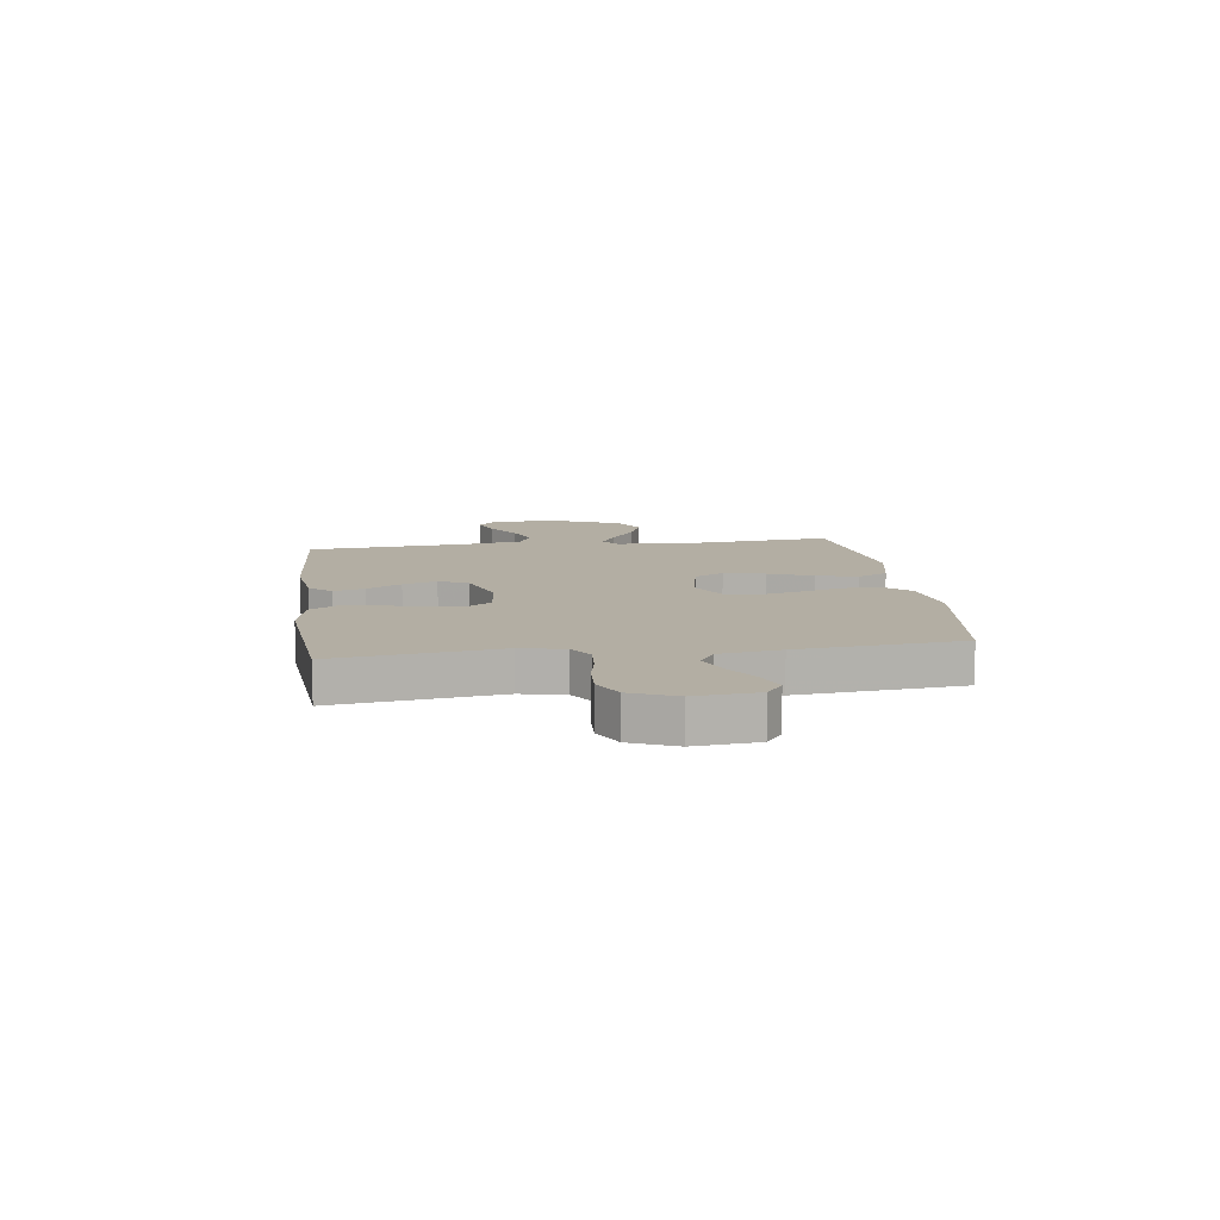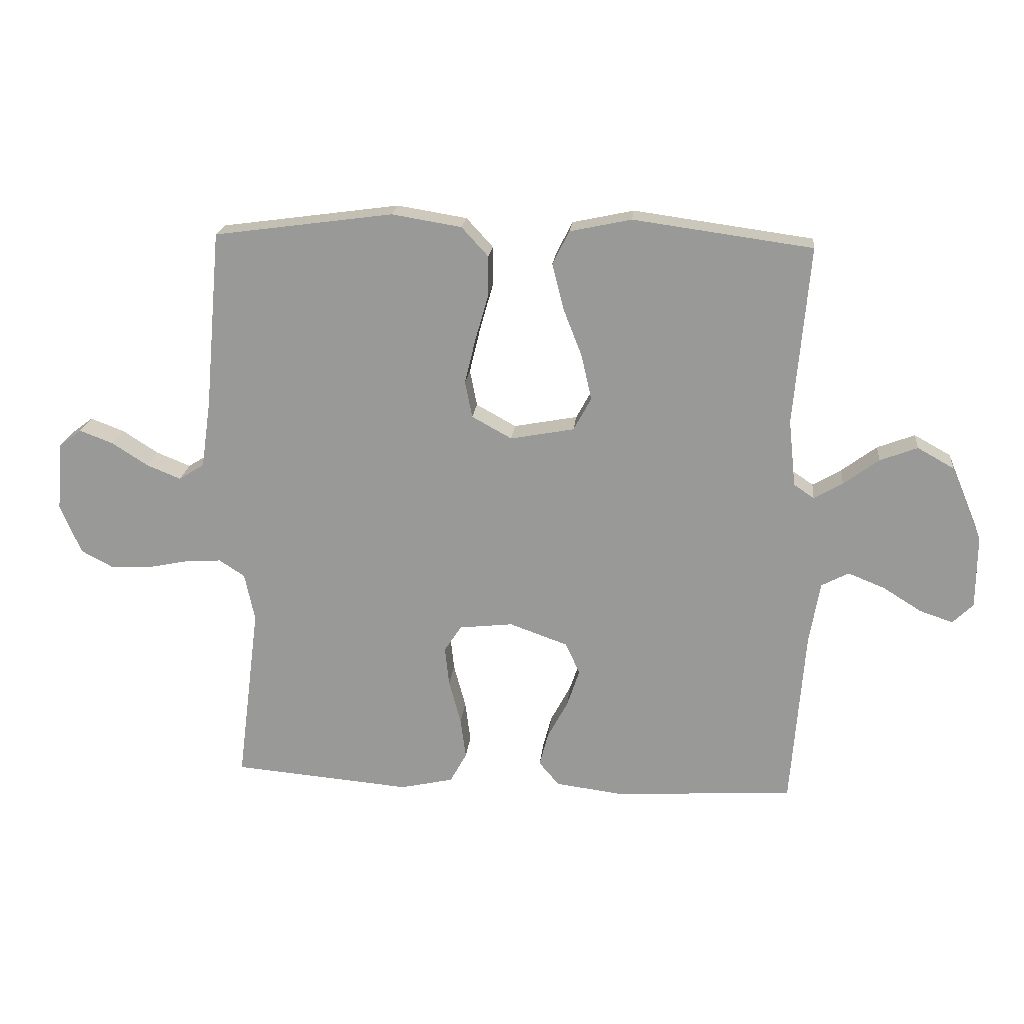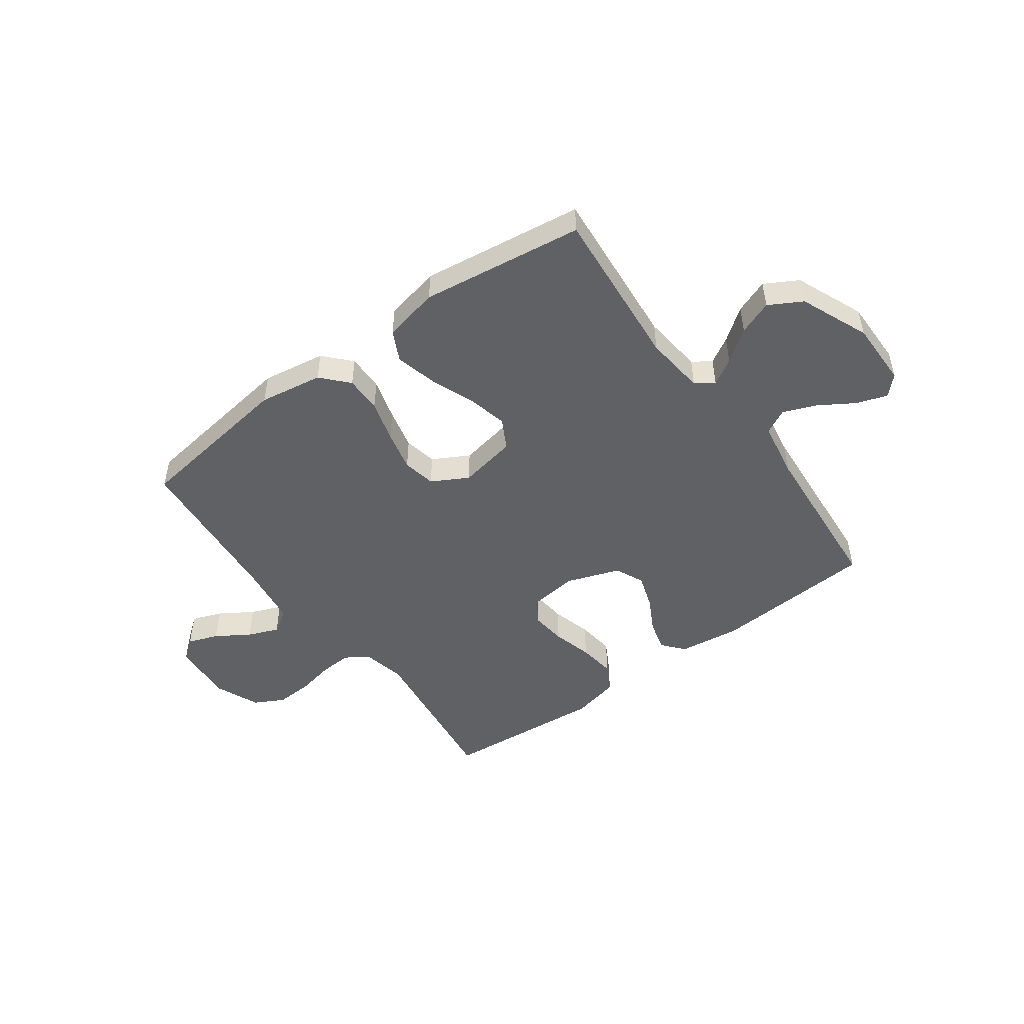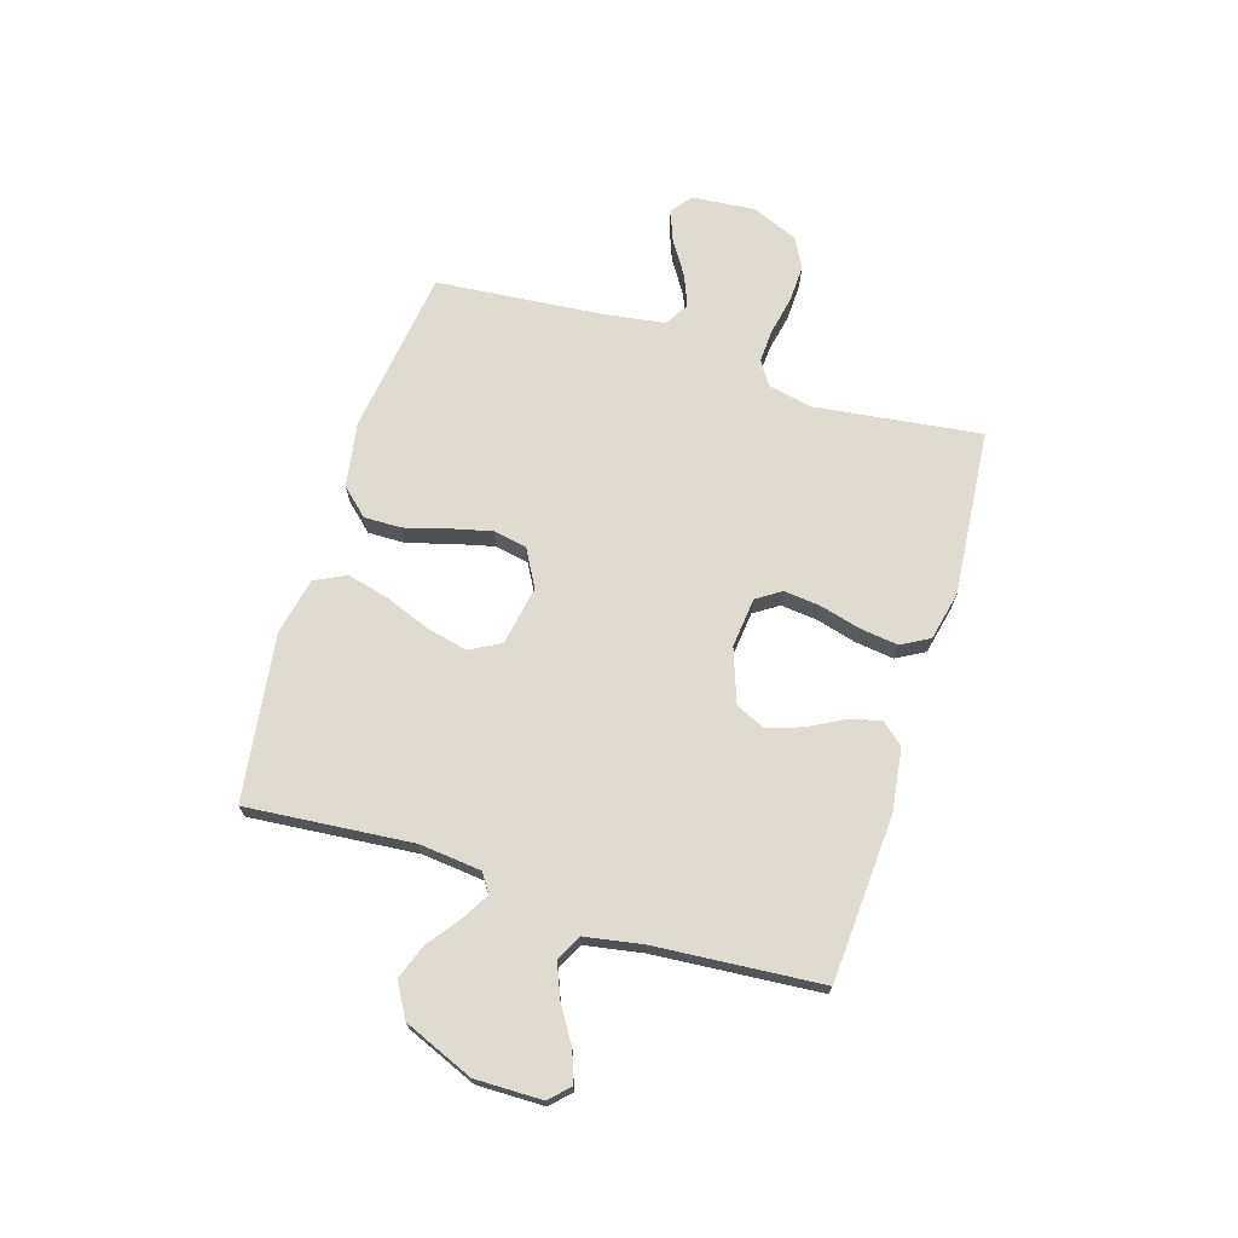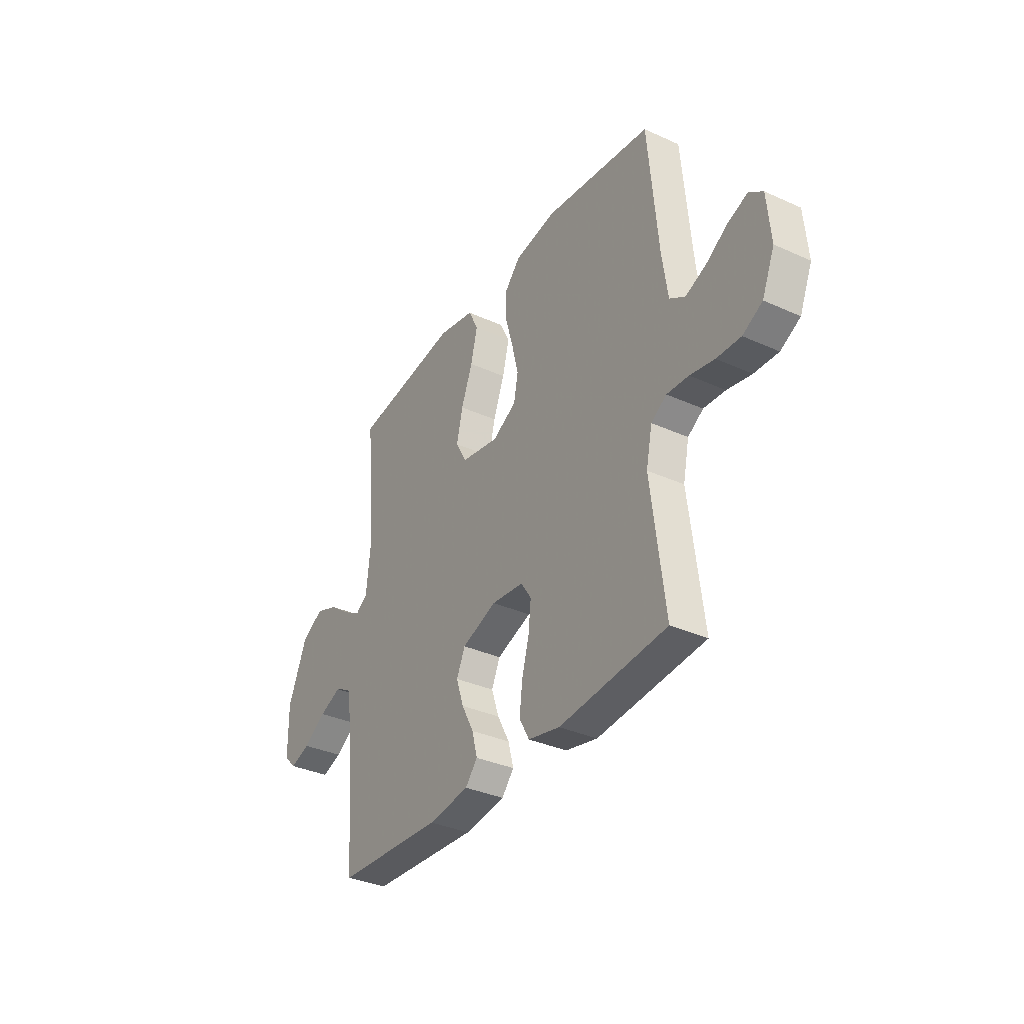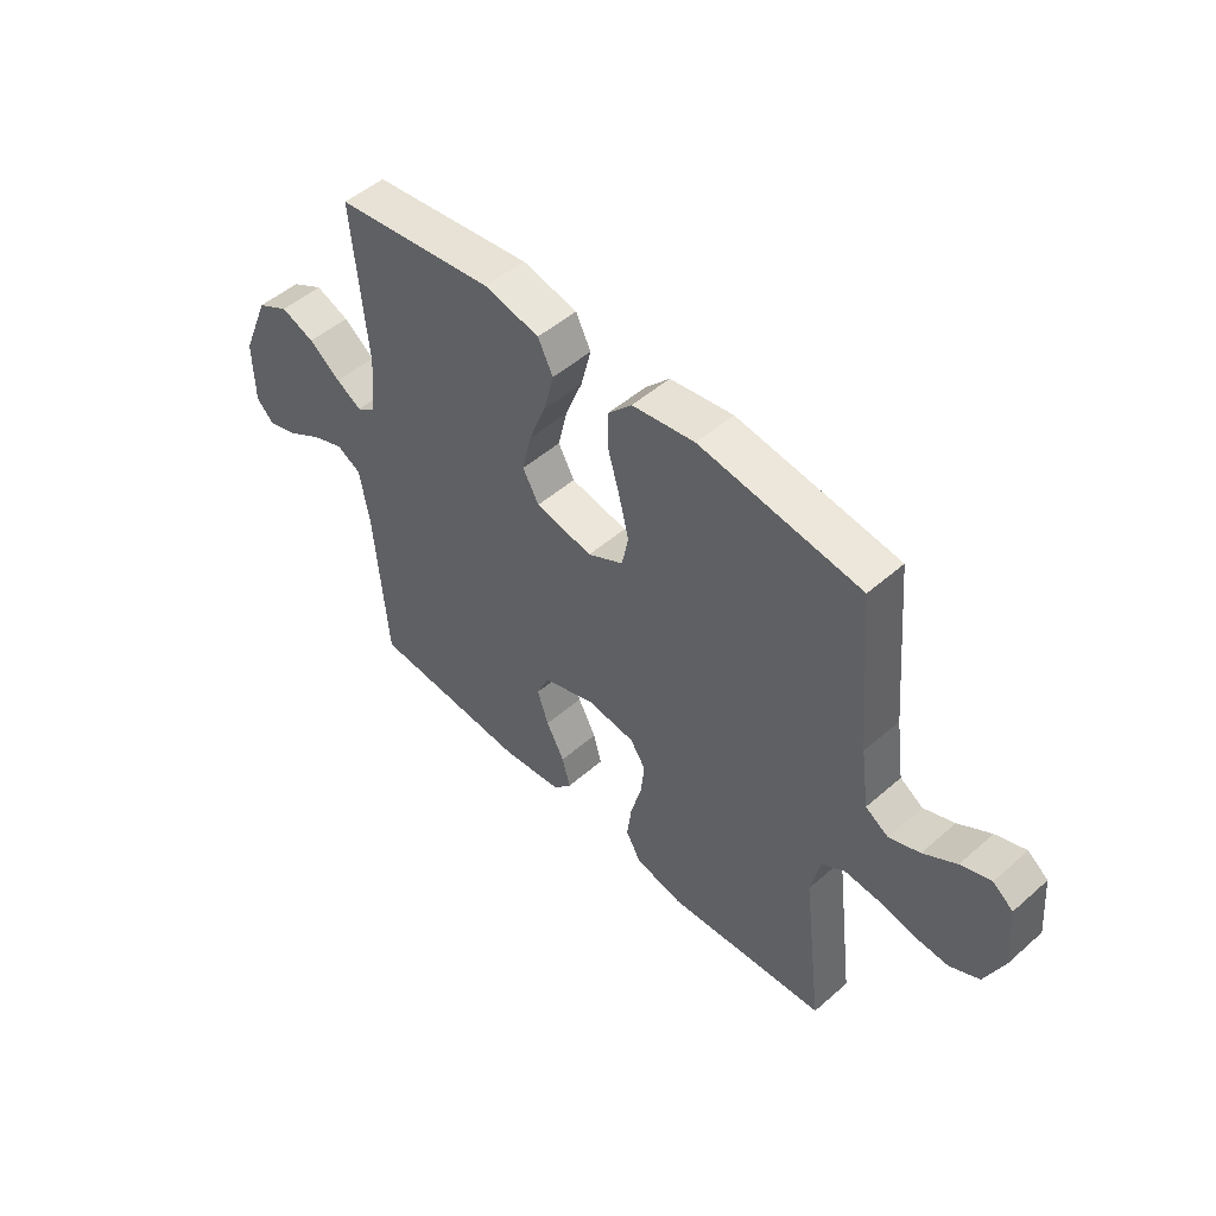
<metadata>
{"format":"obj","ext":"obj","renderer":"f3d","projection":"perspective","resolution":1024,"background":"white","views":[{"elev":10.9,"azim":-97.8,"up":"+Y"},{"elev":20.2,"azim":5.8,"up":"+Z"},{"elev":-49.2,"azim":36.2,"up":"+Y"},{"elev":70.2,"azim":107.1,"up":"+Y"},{"elev":-34.7,"azim":-121.2,"up":"+Z"},{"elev":50.4,"azim":-133.7,"up":"+Z"}]}
</metadata>
<code>
v 0.5 0.07 -0.5
v 0.2 0.07 -0.519
v 0.086 0.07 -0.504
v 0.052 0.07 -0.464
v 0.067 0.07 -0.407
v 0.101 0.07 -0.343
v 0.122 0.07 -0.28
v 0.098 0.07 -0.227
v 0 0.07 -0.192
v -0.09 0.07 -0.202
v -0.119 0.07 -0.246
v -0.112 0.07 -0.312
v -0.092 0.07 -0.386
v -0.083 0.07 -0.455
v -0.111 0.07 -0.506
v -0.2 0.07 -0.526
v -0.5 0.07 -0.5
v -0.462 0.07 -0.2
v -0.479 0.07 -0.119
v -0.522 0.07 -0.091
v -0.583 0.07 -0.095
v -0.651 0.07 -0.109
v -0.718 0.07 -0.112
v -0.773 0.07 -0.083
v -0.808 0.07 0
v -0.798 0.07 0.115
v -0.76 0.07 0.144
v -0.704 0.07 0.123
v -0.643 0.07 0.084
v -0.586 0.07 0.061
v -0.543 0.07 0.088
v -0.527 0.07 0.2
v -0.5 0.07 0.5
v -0.2 0.07 0.541
v -0.083 0.07 0.522
v -0.038 0.07 0.473
v -0.039 0.07 0.405
v -0.061 0.07 0.328
v -0.079 0.07 0.253
v -0.067 0.07 0.192
v 0 0.07 0.155
v 0.107 0.07 0.175
v 0.137 0.07 0.23
v 0.12 0.07 0.305
v 0.088 0.07 0.387
v 0.069 0.07 0.463
v 0.097 0.07 0.519
v 0.2 0.07 0.541
v 0.5 0.07 0.5
v 0.474 0.07 0.2
v 0.486 0.07 0.088
v 0.52 0.07 0.065
v 0.568 0.07 0.093
v 0.627 0.07 0.137
v 0.69 0.07 0.161
v 0.751 0.07 0.127
v 0.804 0.07 0
v 0.803 0.07 -0.121
v 0.769 0.07 -0.155
v 0.713 0.07 -0.136
v 0.649 0.07 -0.096
v 0.587 0.07 -0.071
v 0.541 0.07 -0.095
v 0.523 0.07 -0.2
v 0.5 0 -0.5
v 0.2 0 -0.519
v 0.086 0 -0.504
v 0.052 0 -0.464
v 0.067 0 -0.407
v 0.101 0 -0.343
v 0.122 0 -0.28
v 0.098 0 -0.227
v 0 0 -0.192
v -0.09 0 -0.202
v -0.119 0 -0.246
v -0.112 0 -0.312
v -0.092 0 -0.386
v -0.083 0 -0.455
v -0.111 0 -0.506
v -0.2 0 -0.526
v -0.5 0 -0.5
v -0.462 0 -0.2
v -0.479 0 -0.119
v -0.522 0 -0.091
v -0.583 0 -0.095
v -0.651 0 -0.109
v -0.718 0 -0.112
v -0.773 0 -0.083
v -0.808 0 0
v -0.798 0 0.115
v -0.76 0 0.144
v -0.704 0 0.123
v -0.643 0 0.084
v -0.586 0 0.061
v -0.543 0 0.088
v -0.527 0 0.2
v -0.5 0 0.5
v -0.2 0 0.541
v -0.083 0 0.522
v -0.038 0 0.473
v -0.039 0 0.405
v -0.061 0 0.328
v -0.079 0 0.253
v -0.067 0 0.192
v 0 0 0.155
v 0.107 0 0.175
v 0.137 0 0.23
v 0.12 0 0.305
v 0.088 0 0.387
v 0.069 0 0.463
v 0.097 0 0.519
v 0.2 0 0.541
v 0.5 0 0.5
v 0.474 0 0.2
v 0.486 0 0.088
v 0.52 0 0.065
v 0.568 0 0.093
v 0.627 0 0.137
v 0.69 0 0.161
v 0.751 0 0.127
v 0.804 0 0
v 0.803 0 -0.121
v 0.769 0 -0.155
v 0.713 0 -0.136
v 0.649 0 -0.096
v 0.587 0 -0.071
v 0.541 0 -0.095
v 0.523 0 -0.2
f 59 60 61
f 58 59 61
f 57 58 61
f 56 57 61
f 55 56 61
f 54 55 61
f 53 54 61
f 52 53 61 62
f 51 52 62 63
f 48 49 50
f 47 48 50
f 46 47 50
f 45 46 50
f 44 45 50
f 43 44 50 51
f 51 63 64
f 43 51 64
f 42 43 64
f 36 37 38
f 35 36 38
f 34 35 38
f 33 34 38
f 32 33 38
f 31 32 38 39
f 30 31 39 40
f 27 28 29
f 26 27 29
f 25 26 29
f 24 25 29
f 23 24 29
f 22 23 29
f 21 22 29
f 20 21 29 30
f 30 40 41
f 20 30 41
f 19 20 41
f 16 17 18
f 15 16 18
f 14 15 18
f 13 14 18
f 12 13 18
f 11 12 18 19
f 4 5 6
f 3 4 6
f 2 3 6
f 1 2 6
f 64 1 6
f 64 6 7
f 42 64 7 8
f 19 41 42
f 11 19 42
f 10 11 42
f 9 10 42
f 8 9 42
f 125 124 123
f 125 123 122
f 125 122 121
f 125 121 120
f 125 120 119
f 125 119 118
f 125 118 117
f 126 125 117 116
f 127 126 116 115
f 114 113 112
f 114 112 111
f 114 111 110
f 114 110 109
f 114 109 108
f 115 114 108 107
f 128 127 115
f 128 115 107
f 128 107 106
f 102 101 100
f 102 100 99
f 102 99 98
f 102 98 97
f 102 97 96
f 103 102 96 95
f 104 103 95 94
f 93 92 91
f 93 91 90
f 93 90 89
f 93 89 88
f 93 88 87
f 93 87 86
f 93 86 85
f 94 93 85 84
f 105 104 94
f 105 94 84
f 105 84 83
f 82 81 80
f 82 80 79
f 82 79 78
f 82 78 77
f 82 77 76
f 83 82 76 75
f 70 69 68
f 70 68 67
f 70 67 66
f 70 66 65
f 70 65 128
f 71 70 128
f 72 71 128 106
f 106 105 83
f 106 83 75
f 106 75 74
f 106 74 73
f 106 73 72
f 1 65 66 2
f 2 66 67 3
f 3 67 68 4
f 4 68 69 5
f 5 69 70 6
f 6 70 71 7
f 7 71 72 8
f 8 72 73 9
f 9 73 74 10
f 10 74 75 11
f 11 75 76 12
f 12 76 77 13
f 13 77 78 14
f 14 78 79 15
f 15 79 80 16
f 16 80 81 17
f 17 81 82 18
f 18 82 83 19
f 19 83 84 20
f 20 84 85 21
f 21 85 86 22
f 22 86 87 23
f 23 87 88 24
f 24 88 89 25
f 25 89 90 26
f 26 90 91 27
f 27 91 92 28
f 28 92 93 29
f 29 93 94 30
f 30 94 95 31
f 31 95 96 32
f 32 96 97 33
f 33 97 98 34
f 34 98 99 35
f 35 99 100 36
f 36 100 101 37
f 37 101 102 38
f 38 102 103 39
f 39 103 104 40
f 40 104 105 41
f 41 105 106 42
f 42 106 107 43
f 43 107 108 44
f 44 108 109 45
f 45 109 110 46
f 46 110 111 47
f 47 111 112 48
f 48 112 113 49
f 49 113 114 50
f 50 114 115 51
f 51 115 116 52
f 52 116 117 53
f 53 117 118 54
f 54 118 119 55
f 55 119 120 56
f 56 120 121 57
f 57 121 122 58
f 58 122 123 59
f 59 123 124 60
f 60 124 125 61
f 61 125 126 62
f 62 126 127 63
f 63 127 128 64
f 64 128 65 1

</code>
